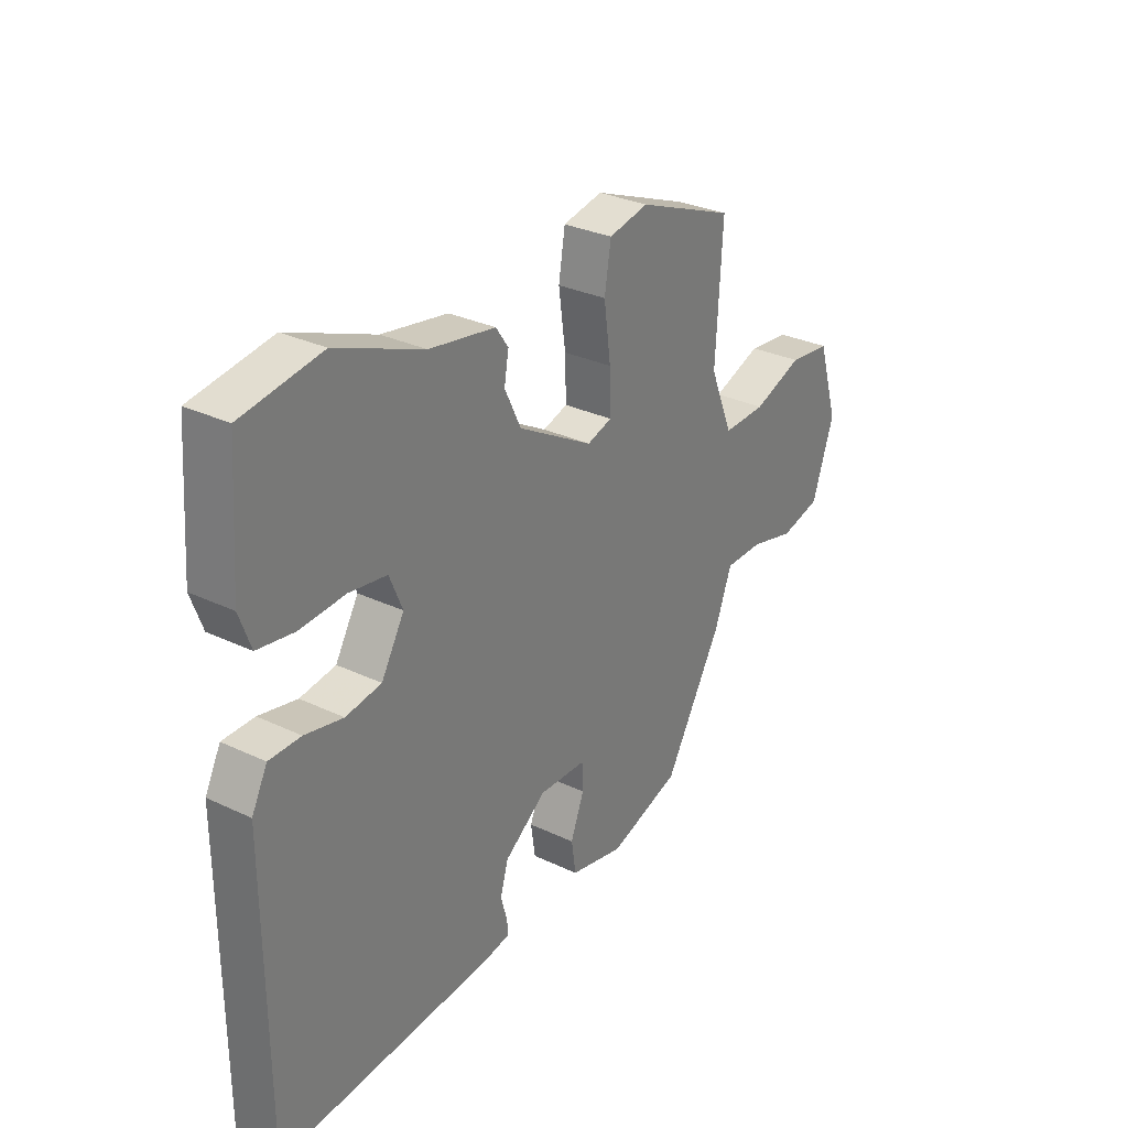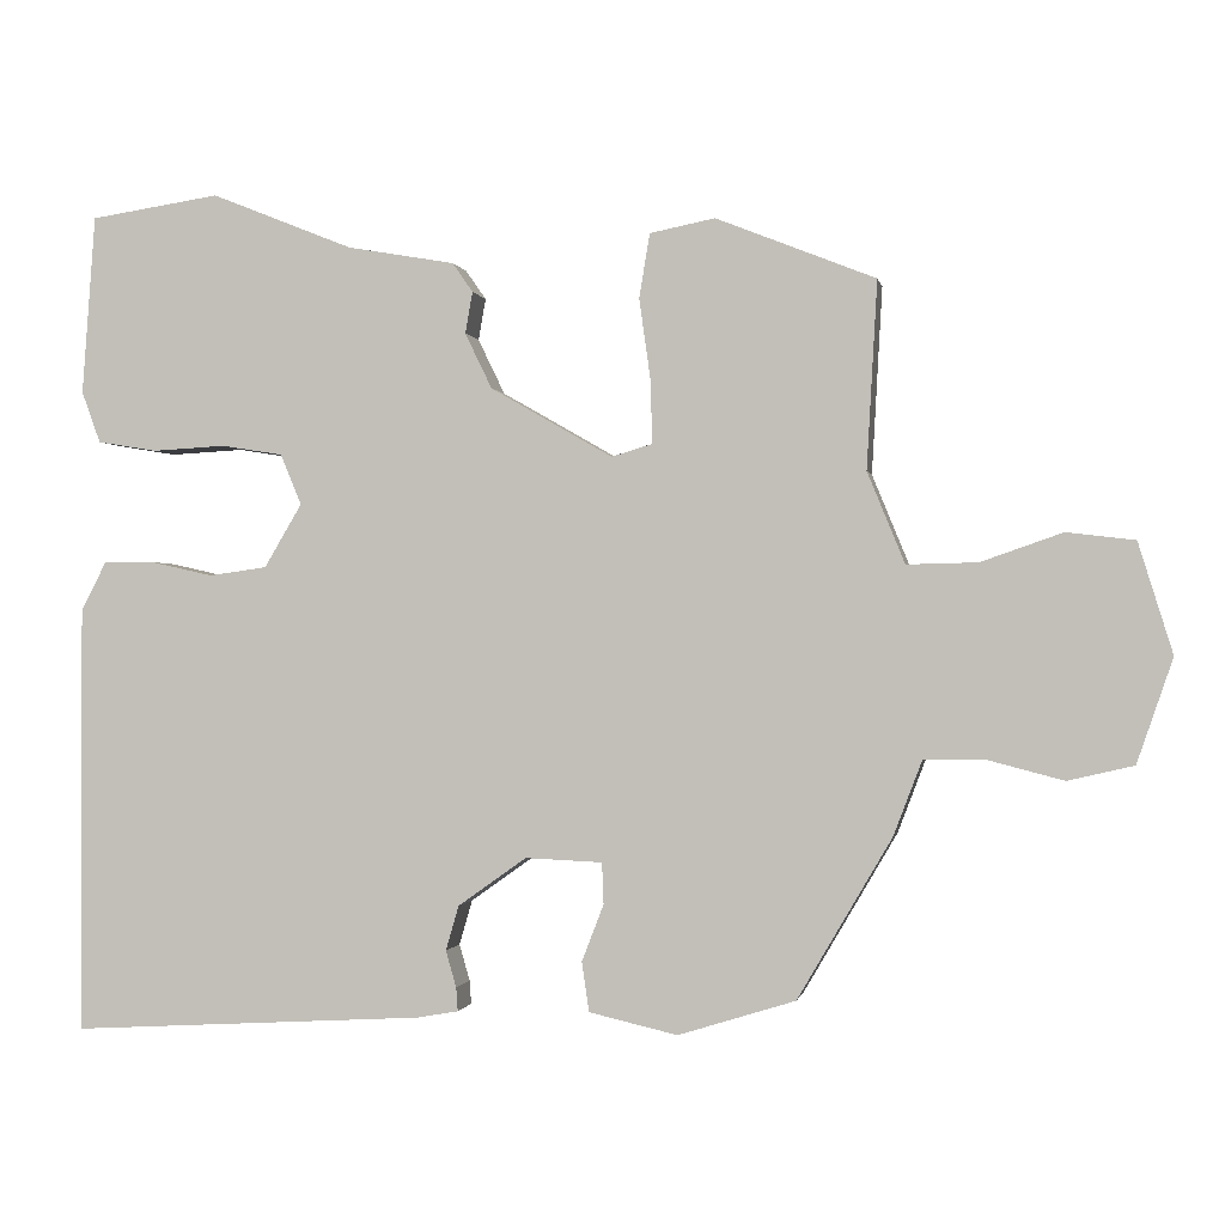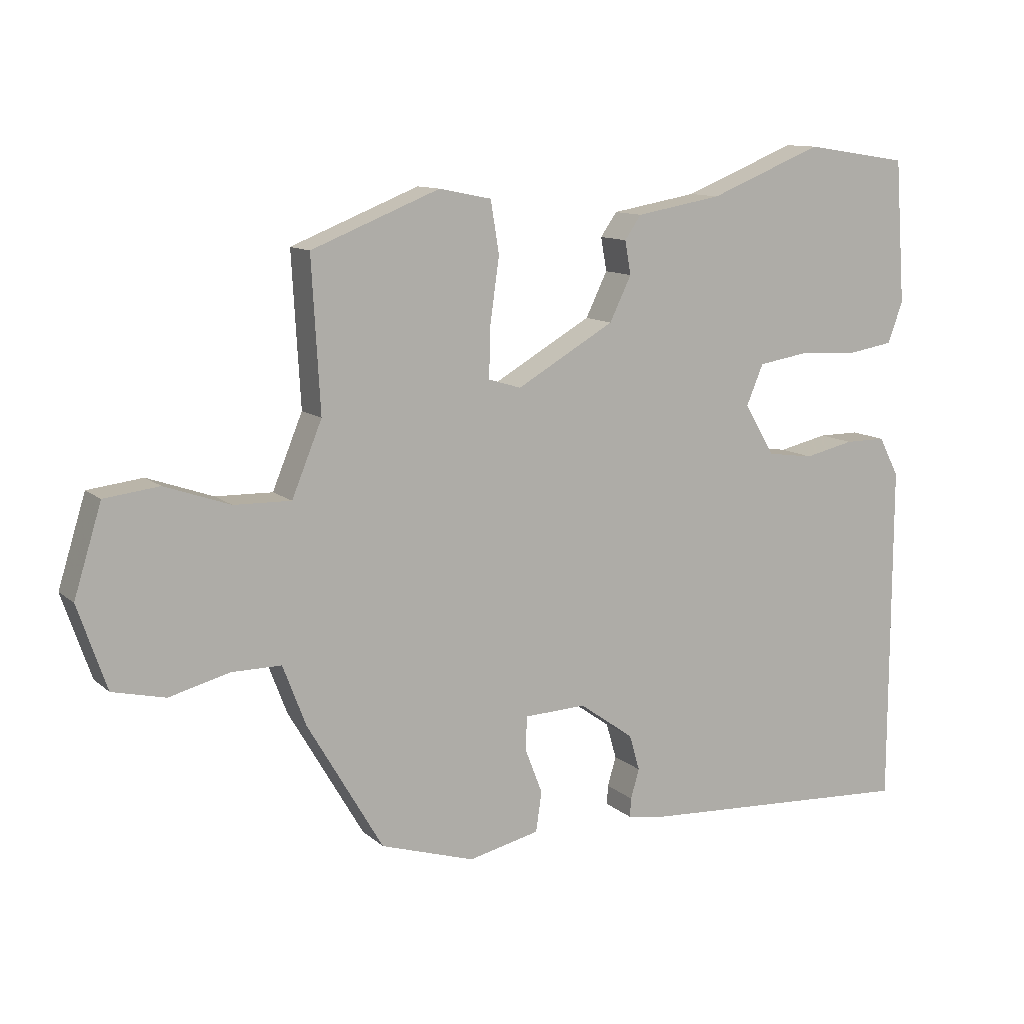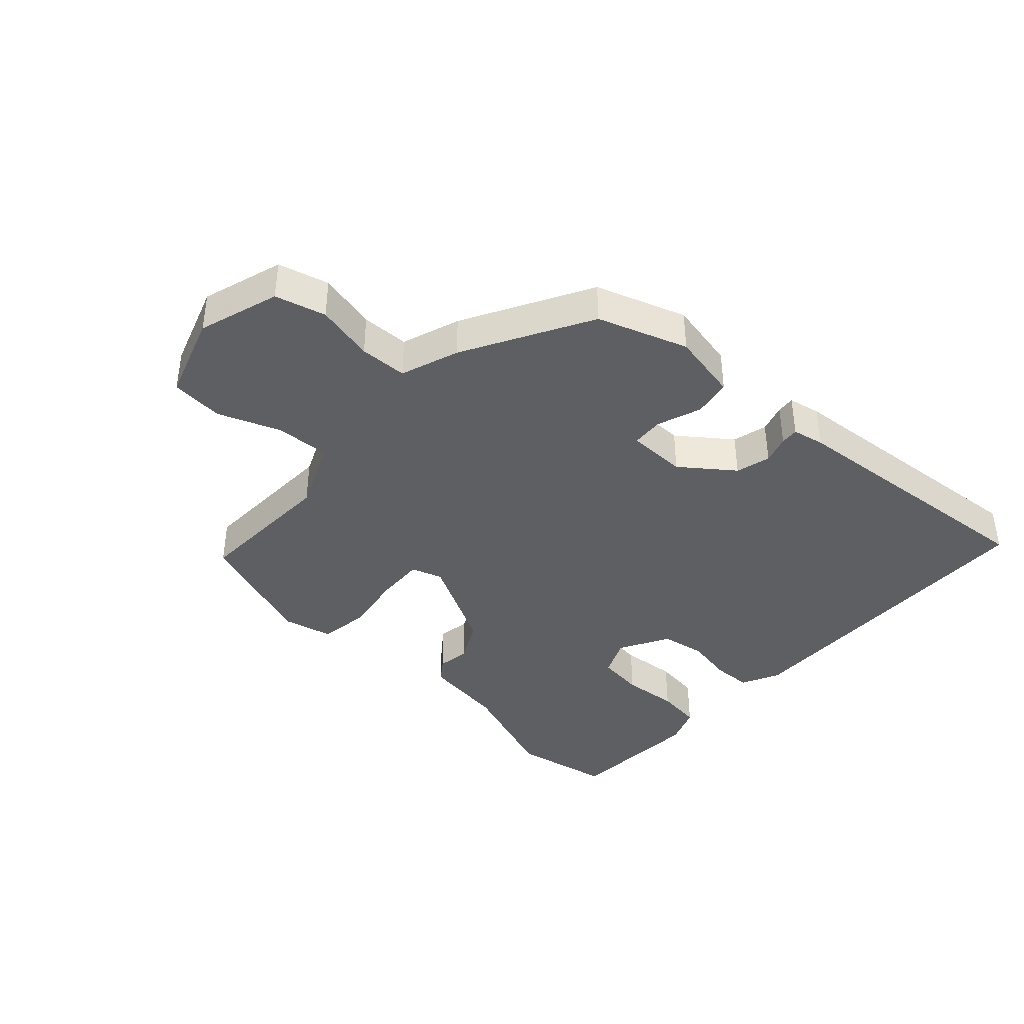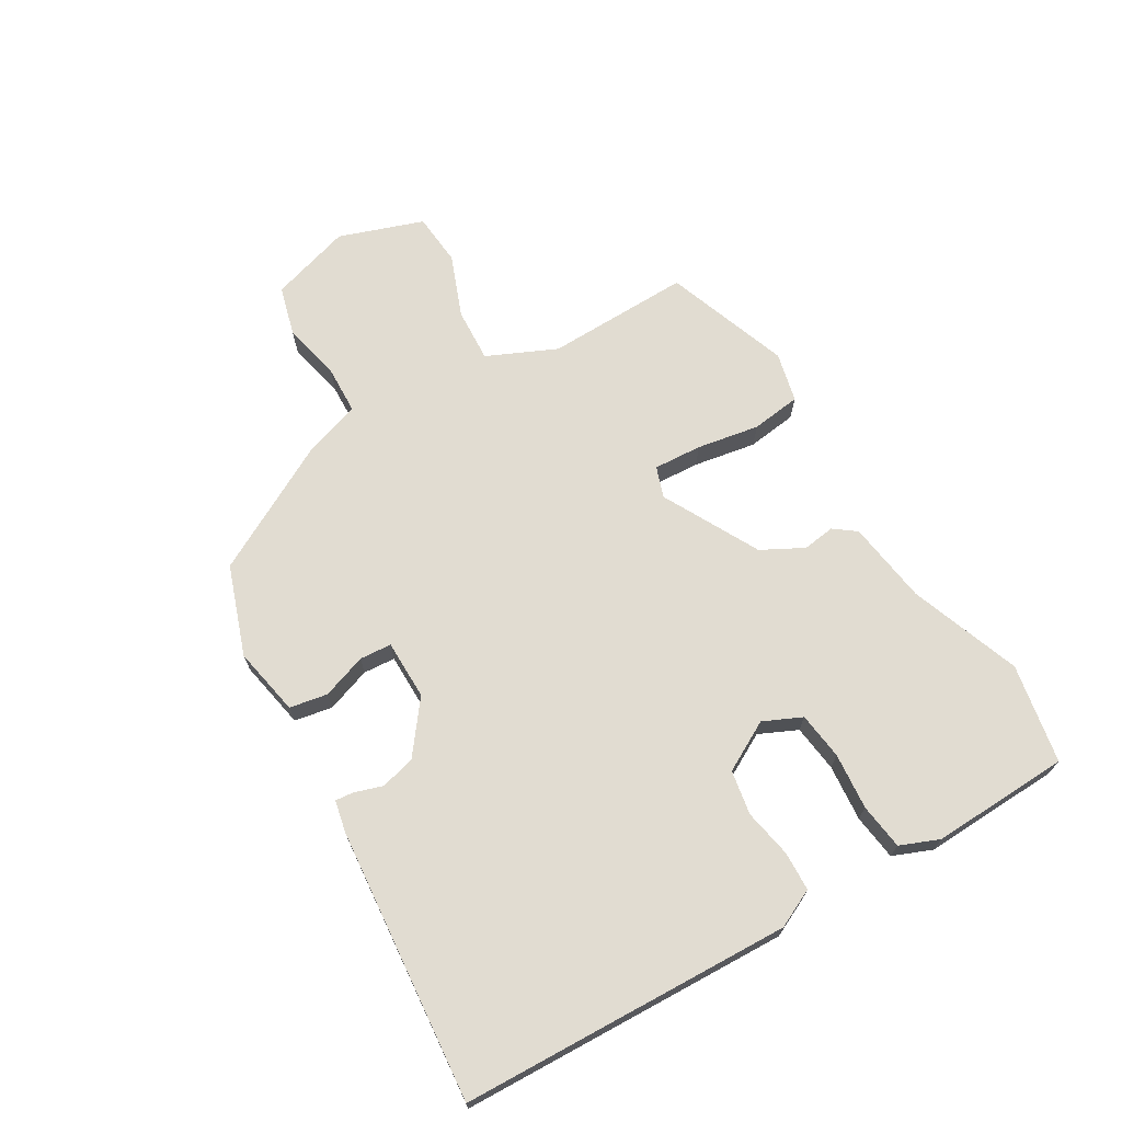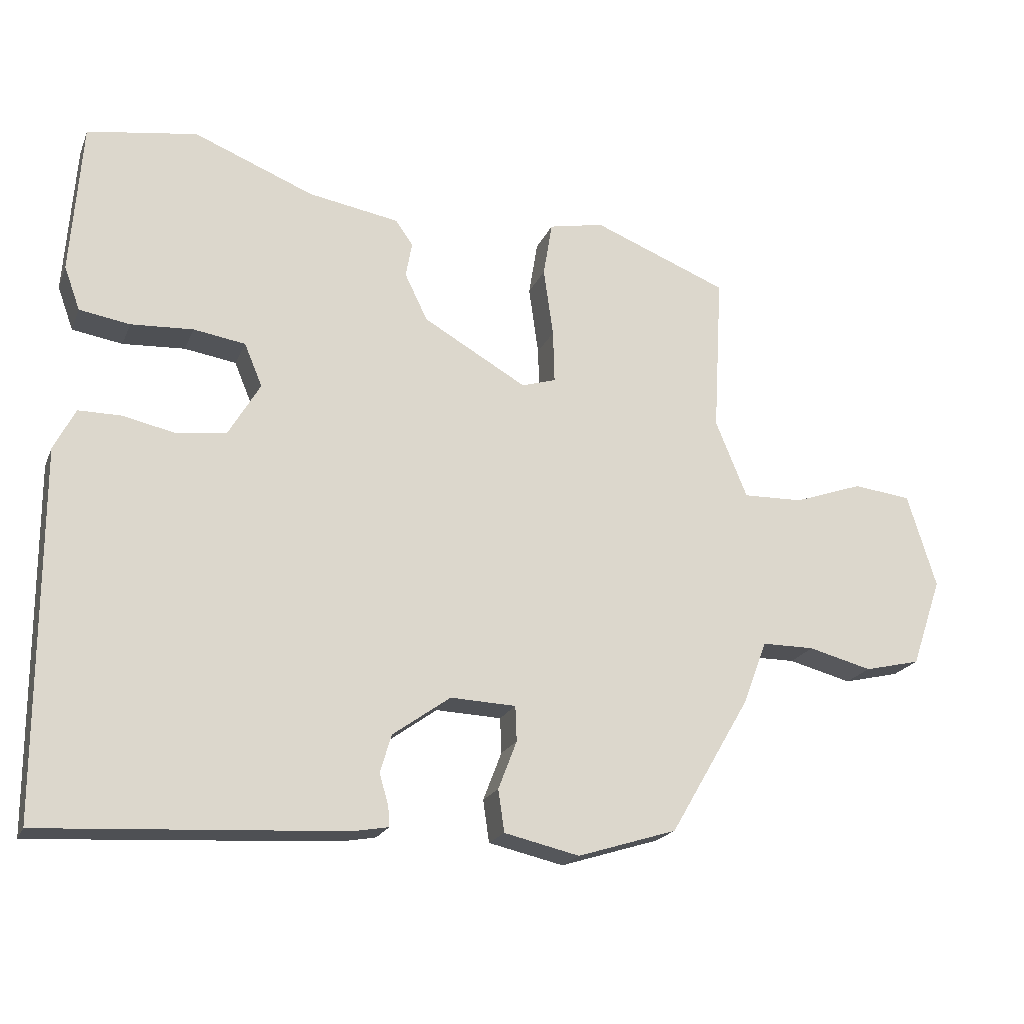
<metadata>
{"format":"obj","ext":"obj","renderer":"f3d","projection":"perspective","resolution":1024,"background":"white","views":[{"elev":30.4,"azim":-55.5,"up":"+Z"},{"elev":-0.7,"azim":10.6,"up":"+Z"},{"elev":11.3,"azim":152.0,"up":"+Z"},{"elev":-39.7,"azim":139.0,"up":"+Y"},{"elev":69.2,"azim":-118.7,"up":"+Y"},{"elev":-20.2,"azim":-18.1,"up":"+Z"}]}
</metadata>
<code>
v 0.384 0.07 -0.466
v 0.24 0.07 -0.511
v 0.131 0.07 -0.486
v 0.122 0.07 -0.425
v 0.149 0.07 -0.355
v 0.147 0.07 -0.304
v 0.052 0.07 -0.3
v -0.032 0.07 -0.36
v -0.048 0.07 -0.415
v -0.035 0.07 -0.46
v -0.033 0.07 -0.489
v -0.084 0.07 -0.498
v -0.52 0.07 -0.523
v -0.521 0.07 0.004
v -0.49 0.07 0.064
v -0.427 0.07 0.064
v -0.351 0.07 0.047
v -0.28 0.07 0.057
v -0.234 0.07 0.135
v -0.26 0.07 0.197
v -0.335 0.07 0.209
v -0.425 0.07 0.204
v -0.498 0.07 0.216
v -0.521 0.07 0.279
v -0.505 0.07 0.499
v -0.346 0.07 0.523
v -0.172 0.07 0.453
v -0.04 0.07 0.43
v -0.015 0.07 0.394
v -0.024 0.07 0.343
v 0.009 0.07 0.275
v 0.159 0.07 0.189
v 0.209 0.07 0.204
v 0.207 0.07 0.281
v 0.193 0.07 0.381
v 0.206 0.07 0.46
v 0.286 0.07 0.476
v 0.482 0.07 0.398
v 0.469 0.07 0.168
v 0.515 0.07 0.056
v 0.602 0.07 0.058
v 0.702 0.07 0.093
v 0.786 0.07 0.083
v 0.828 0.07 -0.053
v 0.784 0.07 -0.181
v 0.703 0.07 -0.2
v 0.611 0.07 -0.176
v 0.535 0.07 -0.176
v 0.5 0.07 -0.268
v 0.384 0 -0.466
v 0.24 0 -0.511
v 0.131 0 -0.486
v 0.122 0 -0.425
v 0.149 0 -0.355
v 0.147 0 -0.304
v 0.052 0 -0.3
v -0.032 0 -0.36
v -0.048 0 -0.415
v -0.035 0 -0.46
v -0.033 0 -0.489
v -0.084 0 -0.498
v -0.52 0 -0.523
v -0.521 0 0.004
v -0.49 0 0.064
v -0.427 0 0.064
v -0.351 0 0.047
v -0.28 0 0.057
v -0.234 0 0.135
v -0.26 0 0.197
v -0.335 0 0.209
v -0.425 0 0.204
v -0.498 0 0.216
v -0.521 0 0.279
v -0.505 0 0.499
v -0.346 0 0.523
v -0.172 0 0.453
v -0.04 0 0.43
v -0.015 0 0.394
v -0.024 0 0.343
v 0.009 0 0.275
v 0.159 0 0.189
v 0.209 0 0.204
v 0.207 0 0.281
v 0.193 0 0.381
v 0.206 0 0.46
v 0.286 0 0.476
v 0.482 0 0.398
v 0.469 0 0.168
v 0.515 0 0.056
v 0.602 0 0.058
v 0.702 0 0.093
v 0.786 0 0.083
v 0.828 0 -0.053
v 0.784 0 -0.181
v 0.703 0 -0.2
v 0.611 0 -0.176
v 0.535 0 -0.176
v 0.5 0 -0.268
f 48 49 1 2
f 44 45 46 47
f 44 47 48
f 41 42 43 44
f 40 41 44 48
f 39 40 48 2
f 34 35 36 37
f 33 34 37 38
f 27 28 29 30
f 27 30 31
f 26 27 31
f 25 26 31
f 24 25 31 32
f 21 22 23 24
f 20 21 24 32
f 14 15 16 17
f 14 17 18
f 13 14 18
f 12 13 18 19
f 9 10 11 12
f 8 9 12 19
f 2 3 4 5
f 2 5 6
f 33 38 39 2
f 19 20 32
f 7 8 19 32
f 6 7 32 33
f 2 6 33
f 51 50 98 97
f 96 95 94 93
f 97 96 93
f 93 92 91 90
f 97 93 90 89
f 51 97 89 88
f 86 85 84 83
f 87 86 83 82
f 79 78 77 76
f 80 79 76
f 80 76 75
f 80 75 74
f 81 80 74 73
f 73 72 71 70
f 81 73 70 69
f 66 65 64 63
f 67 66 63
f 67 63 62
f 68 67 62 61
f 61 60 59 58
f 68 61 58 57
f 54 53 52 51
f 55 54 51
f 51 88 87 82
f 81 69 68
f 81 68 57 56
f 82 81 56 55
f 82 55 51
f 1 50 51 2
f 2 51 52 3
f 3 52 53 4
f 4 53 54 5
f 5 54 55 6
f 6 55 56 7
f 7 56 57 8
f 8 57 58 9
f 9 58 59 10
f 10 59 60 11
f 11 60 61 12
f 12 61 62 13
f 13 62 63 14
f 14 63 64 15
f 15 64 65 16
f 16 65 66 17
f 17 66 67 18
f 18 67 68 19
f 19 68 69 20
f 20 69 70 21
f 21 70 71 22
f 22 71 72 23
f 23 72 73 24
f 24 73 74 25
f 25 74 75 26
f 26 75 76 27
f 27 76 77 28
f 28 77 78 29
f 29 78 79 30
f 30 79 80 31
f 31 80 81 32
f 32 81 82 33
f 33 82 83 34
f 34 83 84 35
f 35 84 85 36
f 36 85 86 37
f 37 86 87 38
f 38 87 88 39
f 39 88 89 40
f 40 89 90 41
f 41 90 91 42
f 42 91 92 43
f 43 92 93 44
f 44 93 94 45
f 45 94 95 46
f 46 95 96 47
f 47 96 97 48
f 48 97 98 49
f 49 98 50 1

</code>
